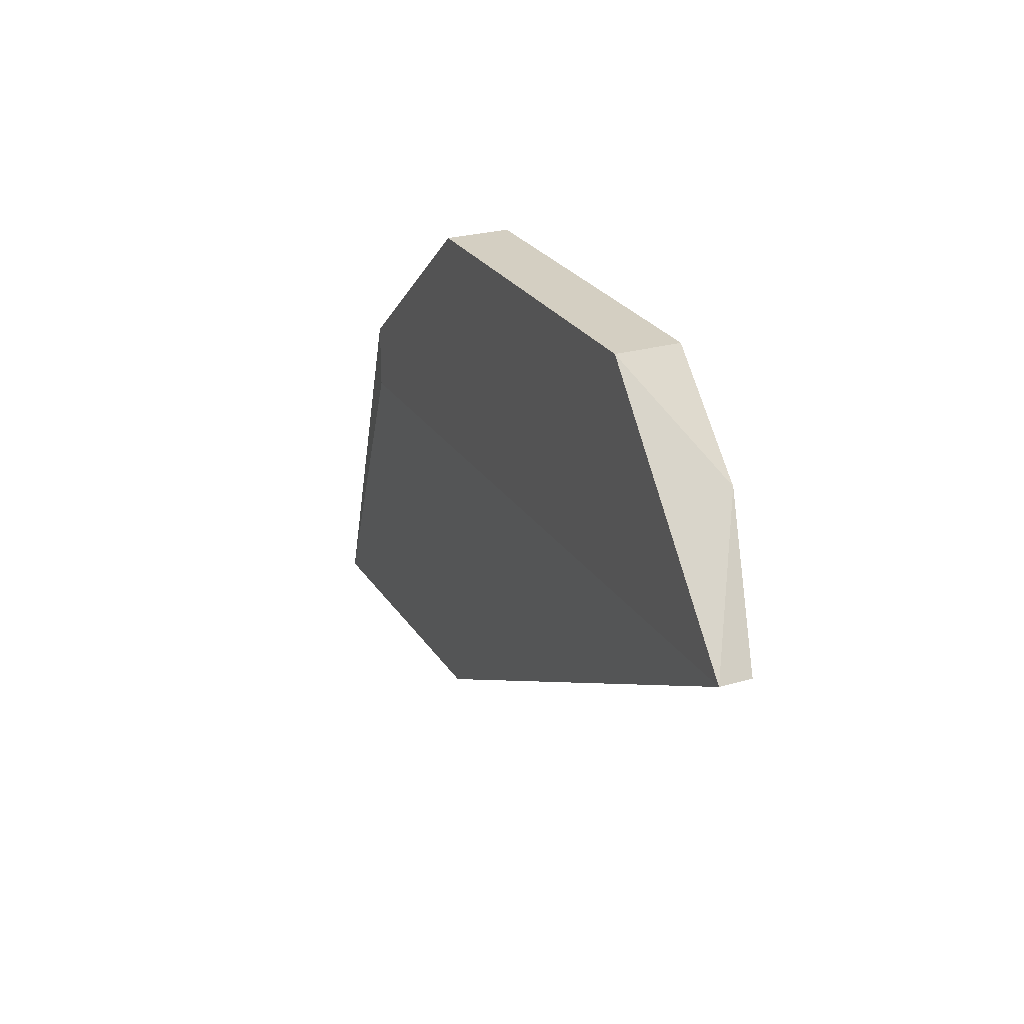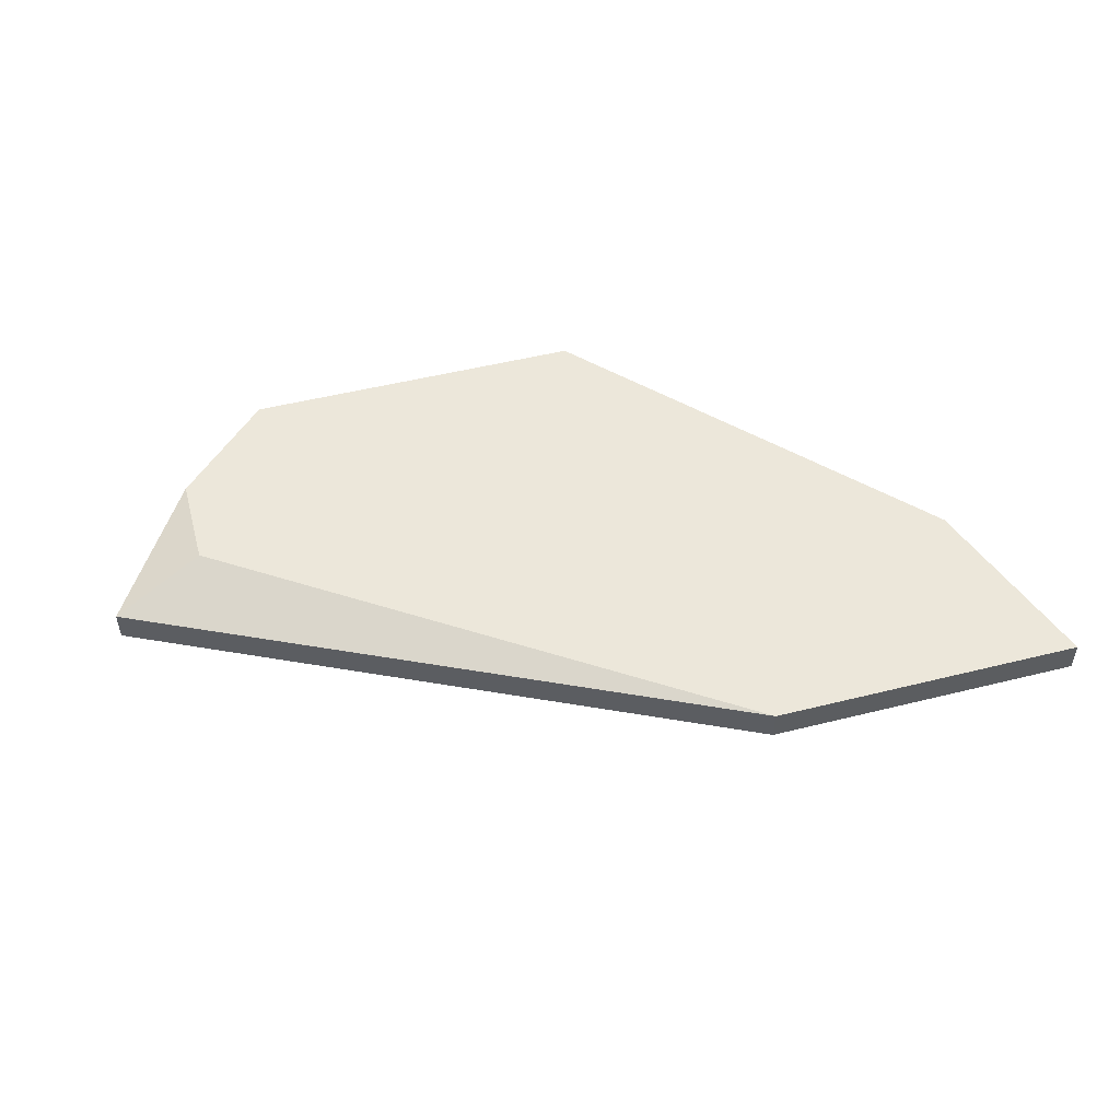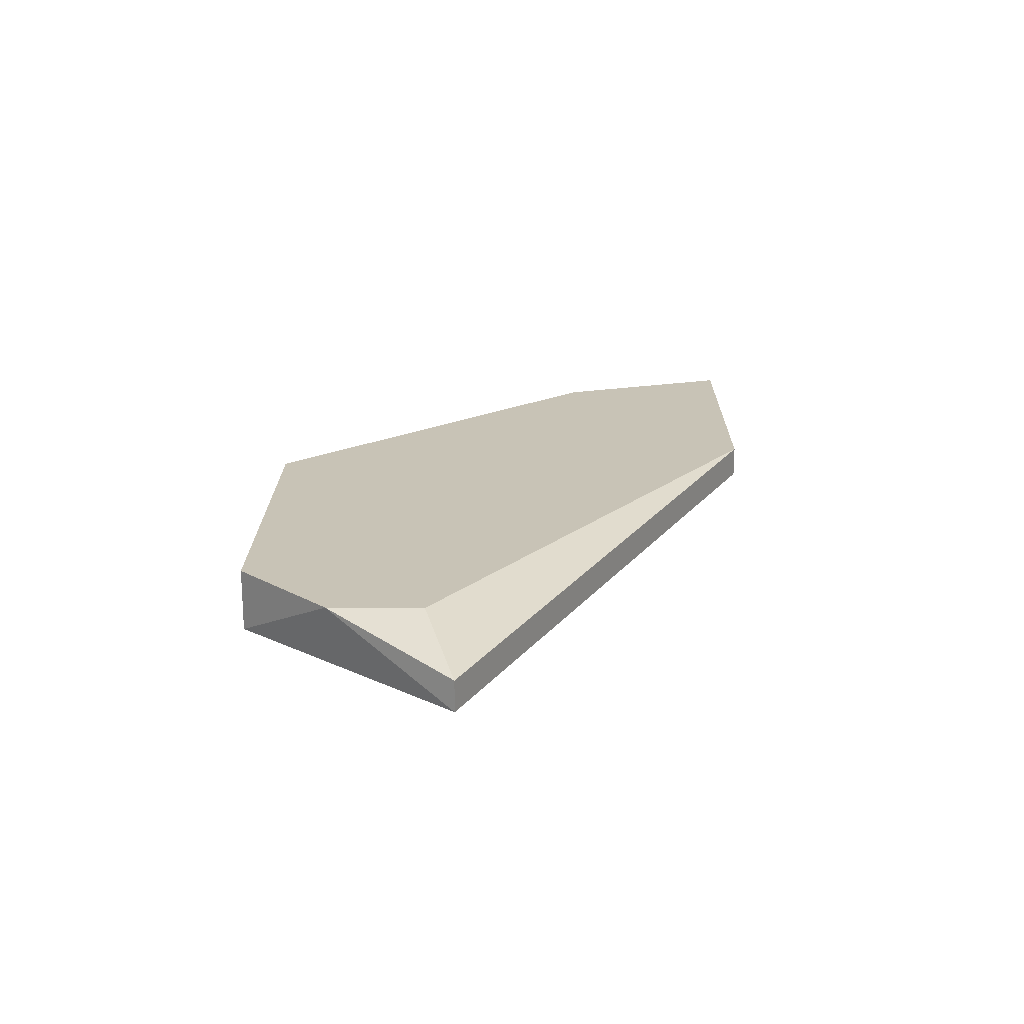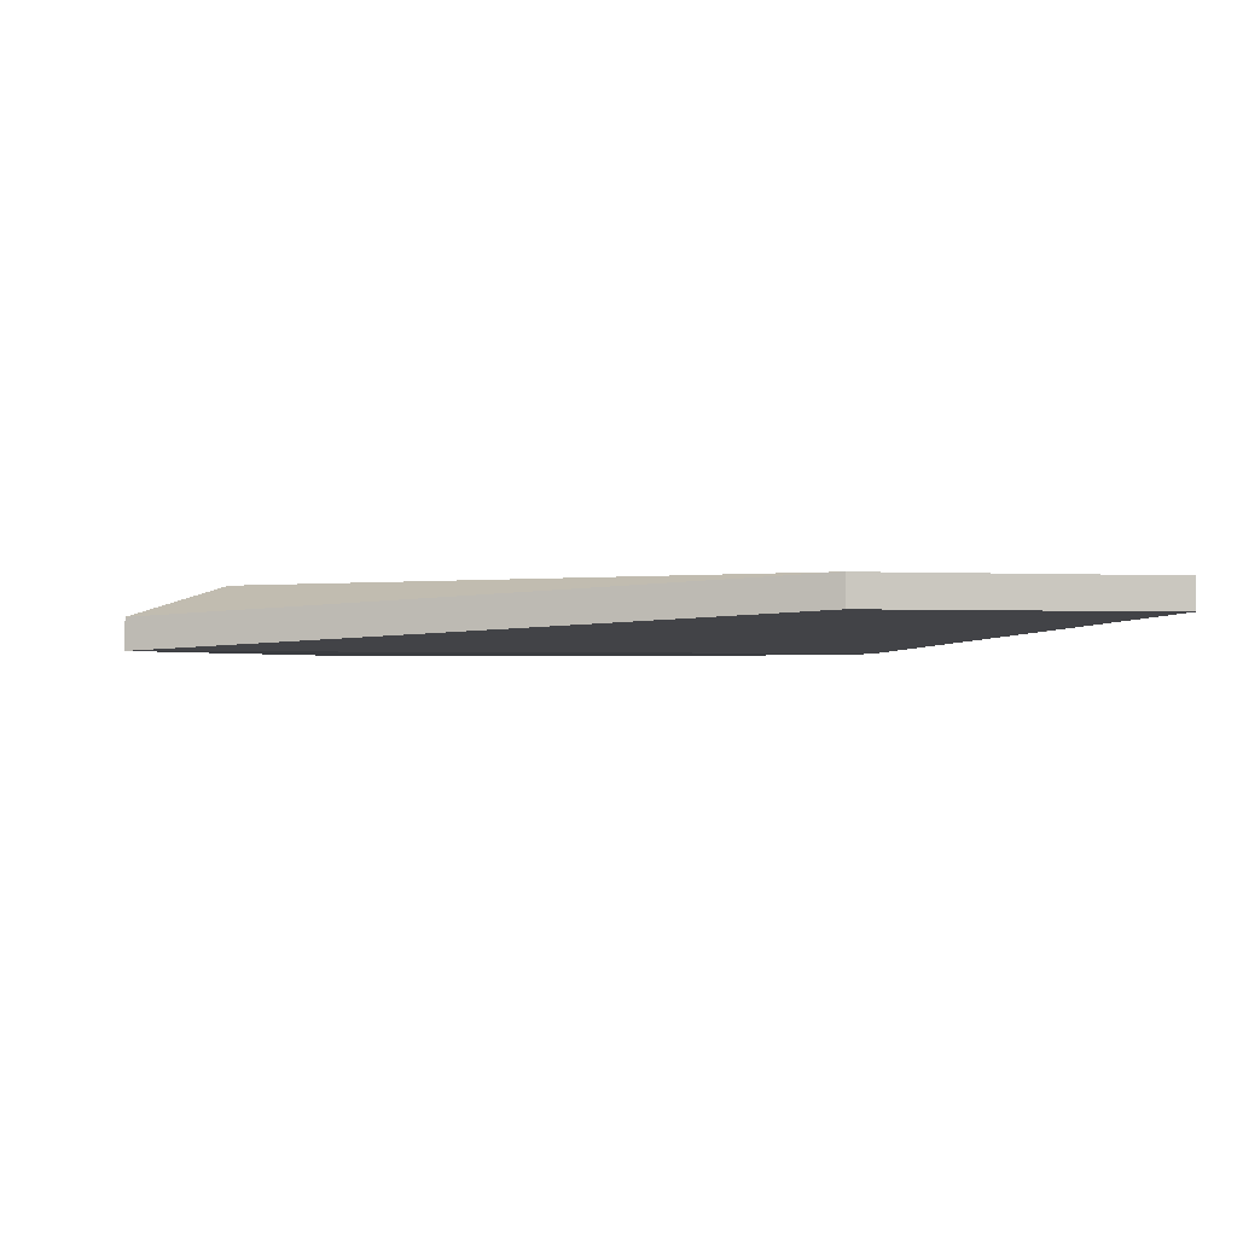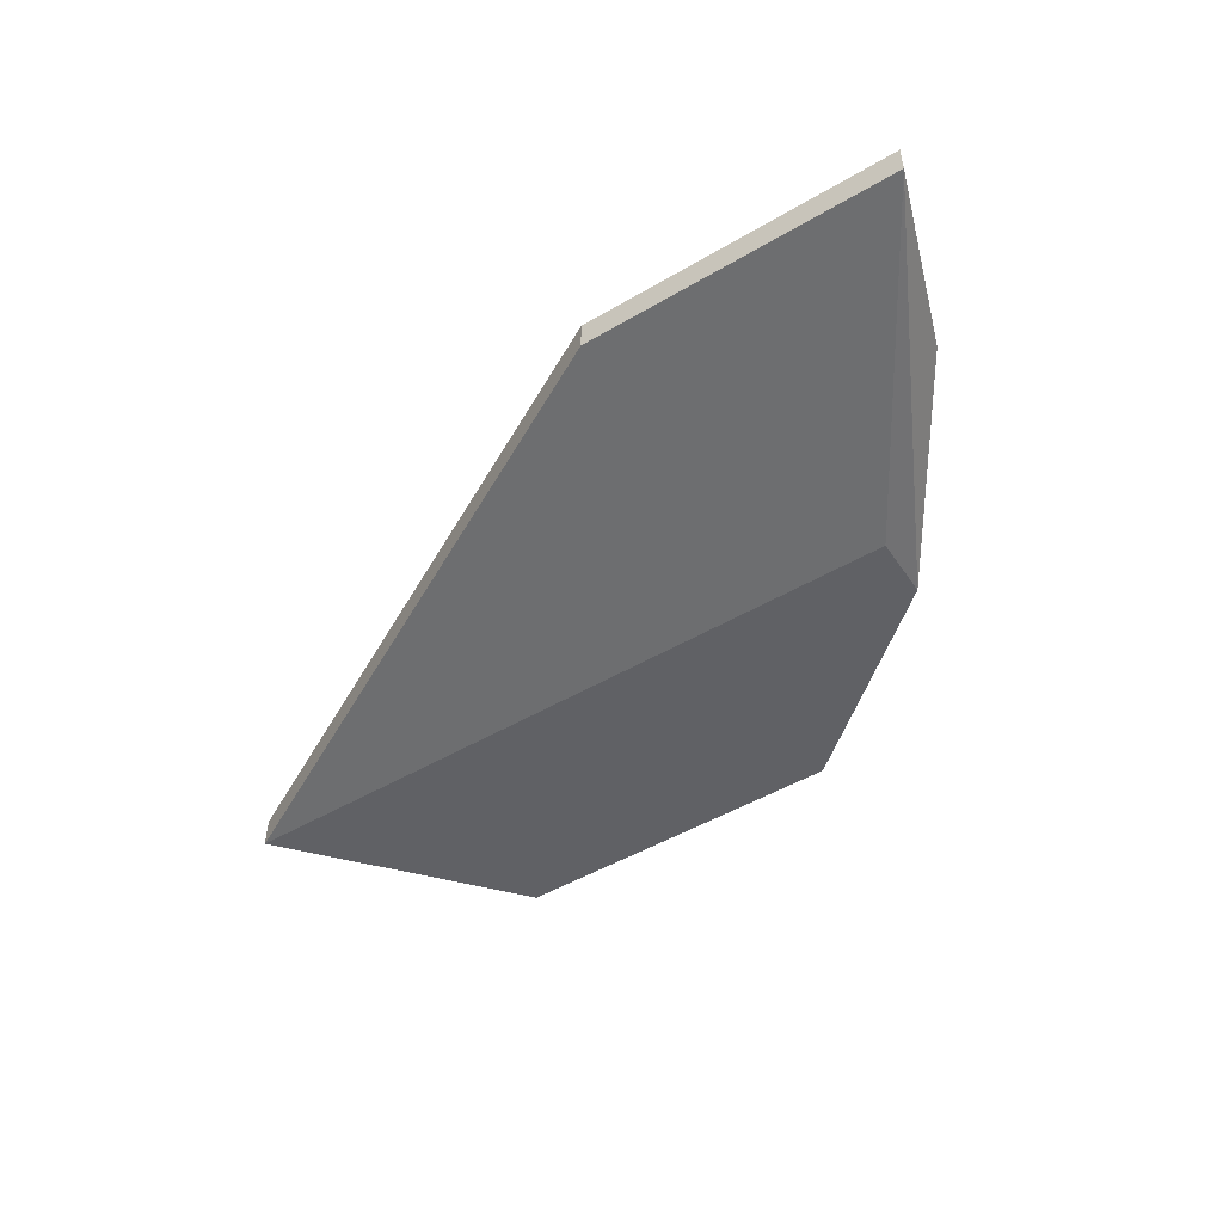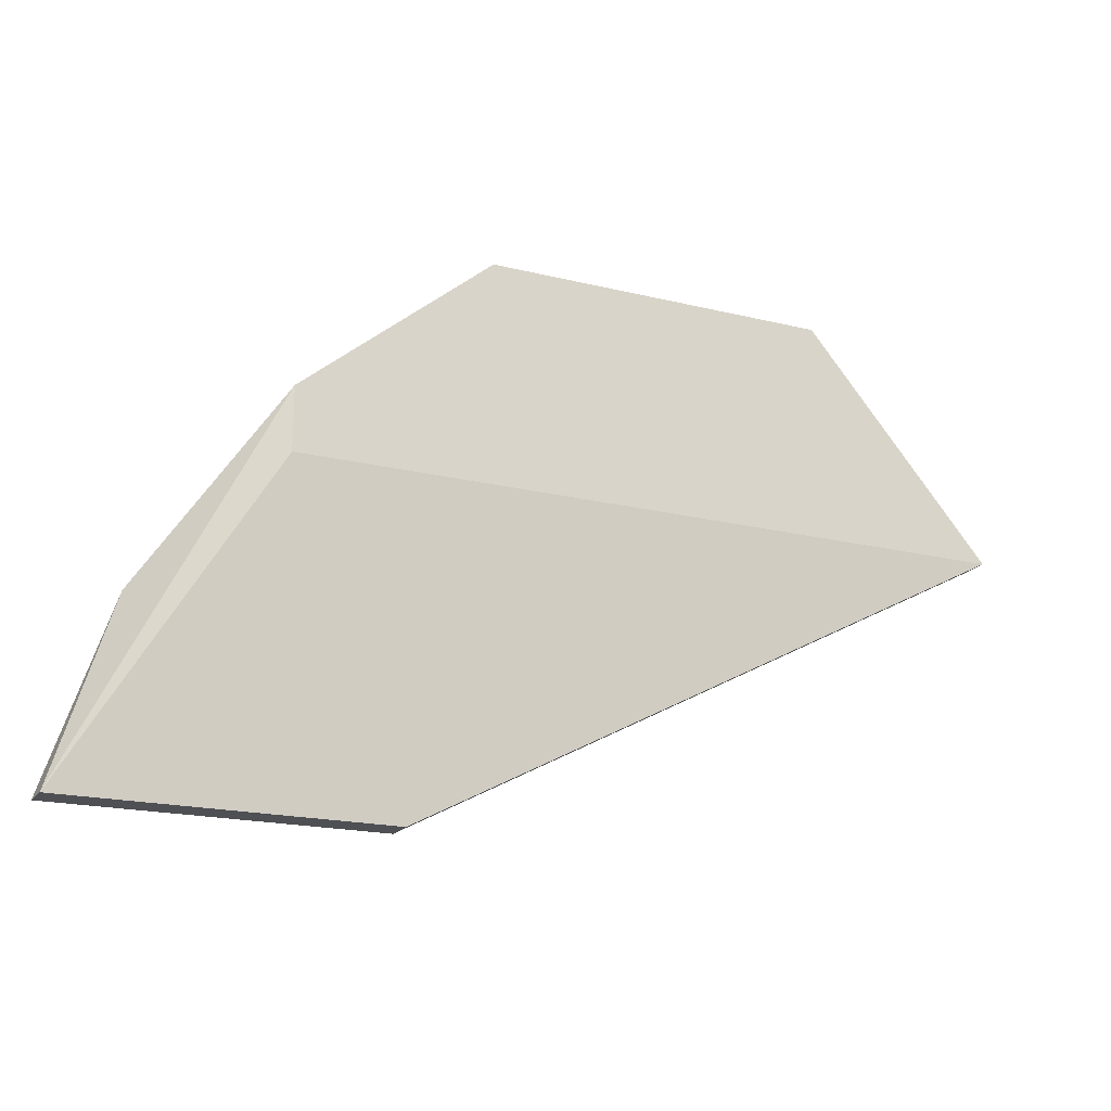
<metadata>
{"format":"obj","ext":"obj","renderer":"f3d","projection":"perspective","resolution":1024,"background":"white","views":[{"elev":25.5,"azim":-115.3,"up":"+Y"},{"elev":50.4,"azim":-15.3,"up":"+Z"},{"elev":19.5,"azim":-89.4,"up":"+Z"},{"elev":-1.9,"azim":-11.1,"up":"+Z"},{"elev":-49.7,"azim":32.9,"up":"+Z"},{"elev":-19.1,"azim":155.2,"up":"+Y"}]}
</metadata>
<code>
v 0.001593 0.01375 0.001055
v 0.001593 0.01375 0.002003
v -0.01642 0.02323 0.001055
v -0.01642 0.02323 0.000107
v 0.01108 0.01375 0.001055
v 0.01108 0.01375 0.002003
v 0.005385 0.02513 0.000107
v 0.005385 0.02323 0.000107
v -0.01357 0.02702 0.002003
v -0.01357 0.02418 0.002003
v -0.000305 0.02986 0.002003
v -0.000305 0.02987 0.001055
v -0.000305 0.02987 0.000107
v 0.00918 0.01944 0.002003
v -0.01072 0.02987 0.000107
v -0.01073 0.02986 0.002003
f 7 5 8
f 6 9 2
f 5 6 2
f 9 6 11
f 13 12 7
f 4 13 7
f 12 11 7
f 12 13 15
f 13 4 15
f 4 9 15
f 9 4 3
f 4 2 3
f 4 5 1
f 2 4 1
f 5 2 1
f 6 5 14
f 11 6 14
f 5 7 14
f 7 11 14
f 11 12 16
f 9 11 16
f 12 15 16
f 15 9 16
f 2 9 10
f 9 3 10
f 3 2 10
f 5 4 8
f 4 7 8

</code>
